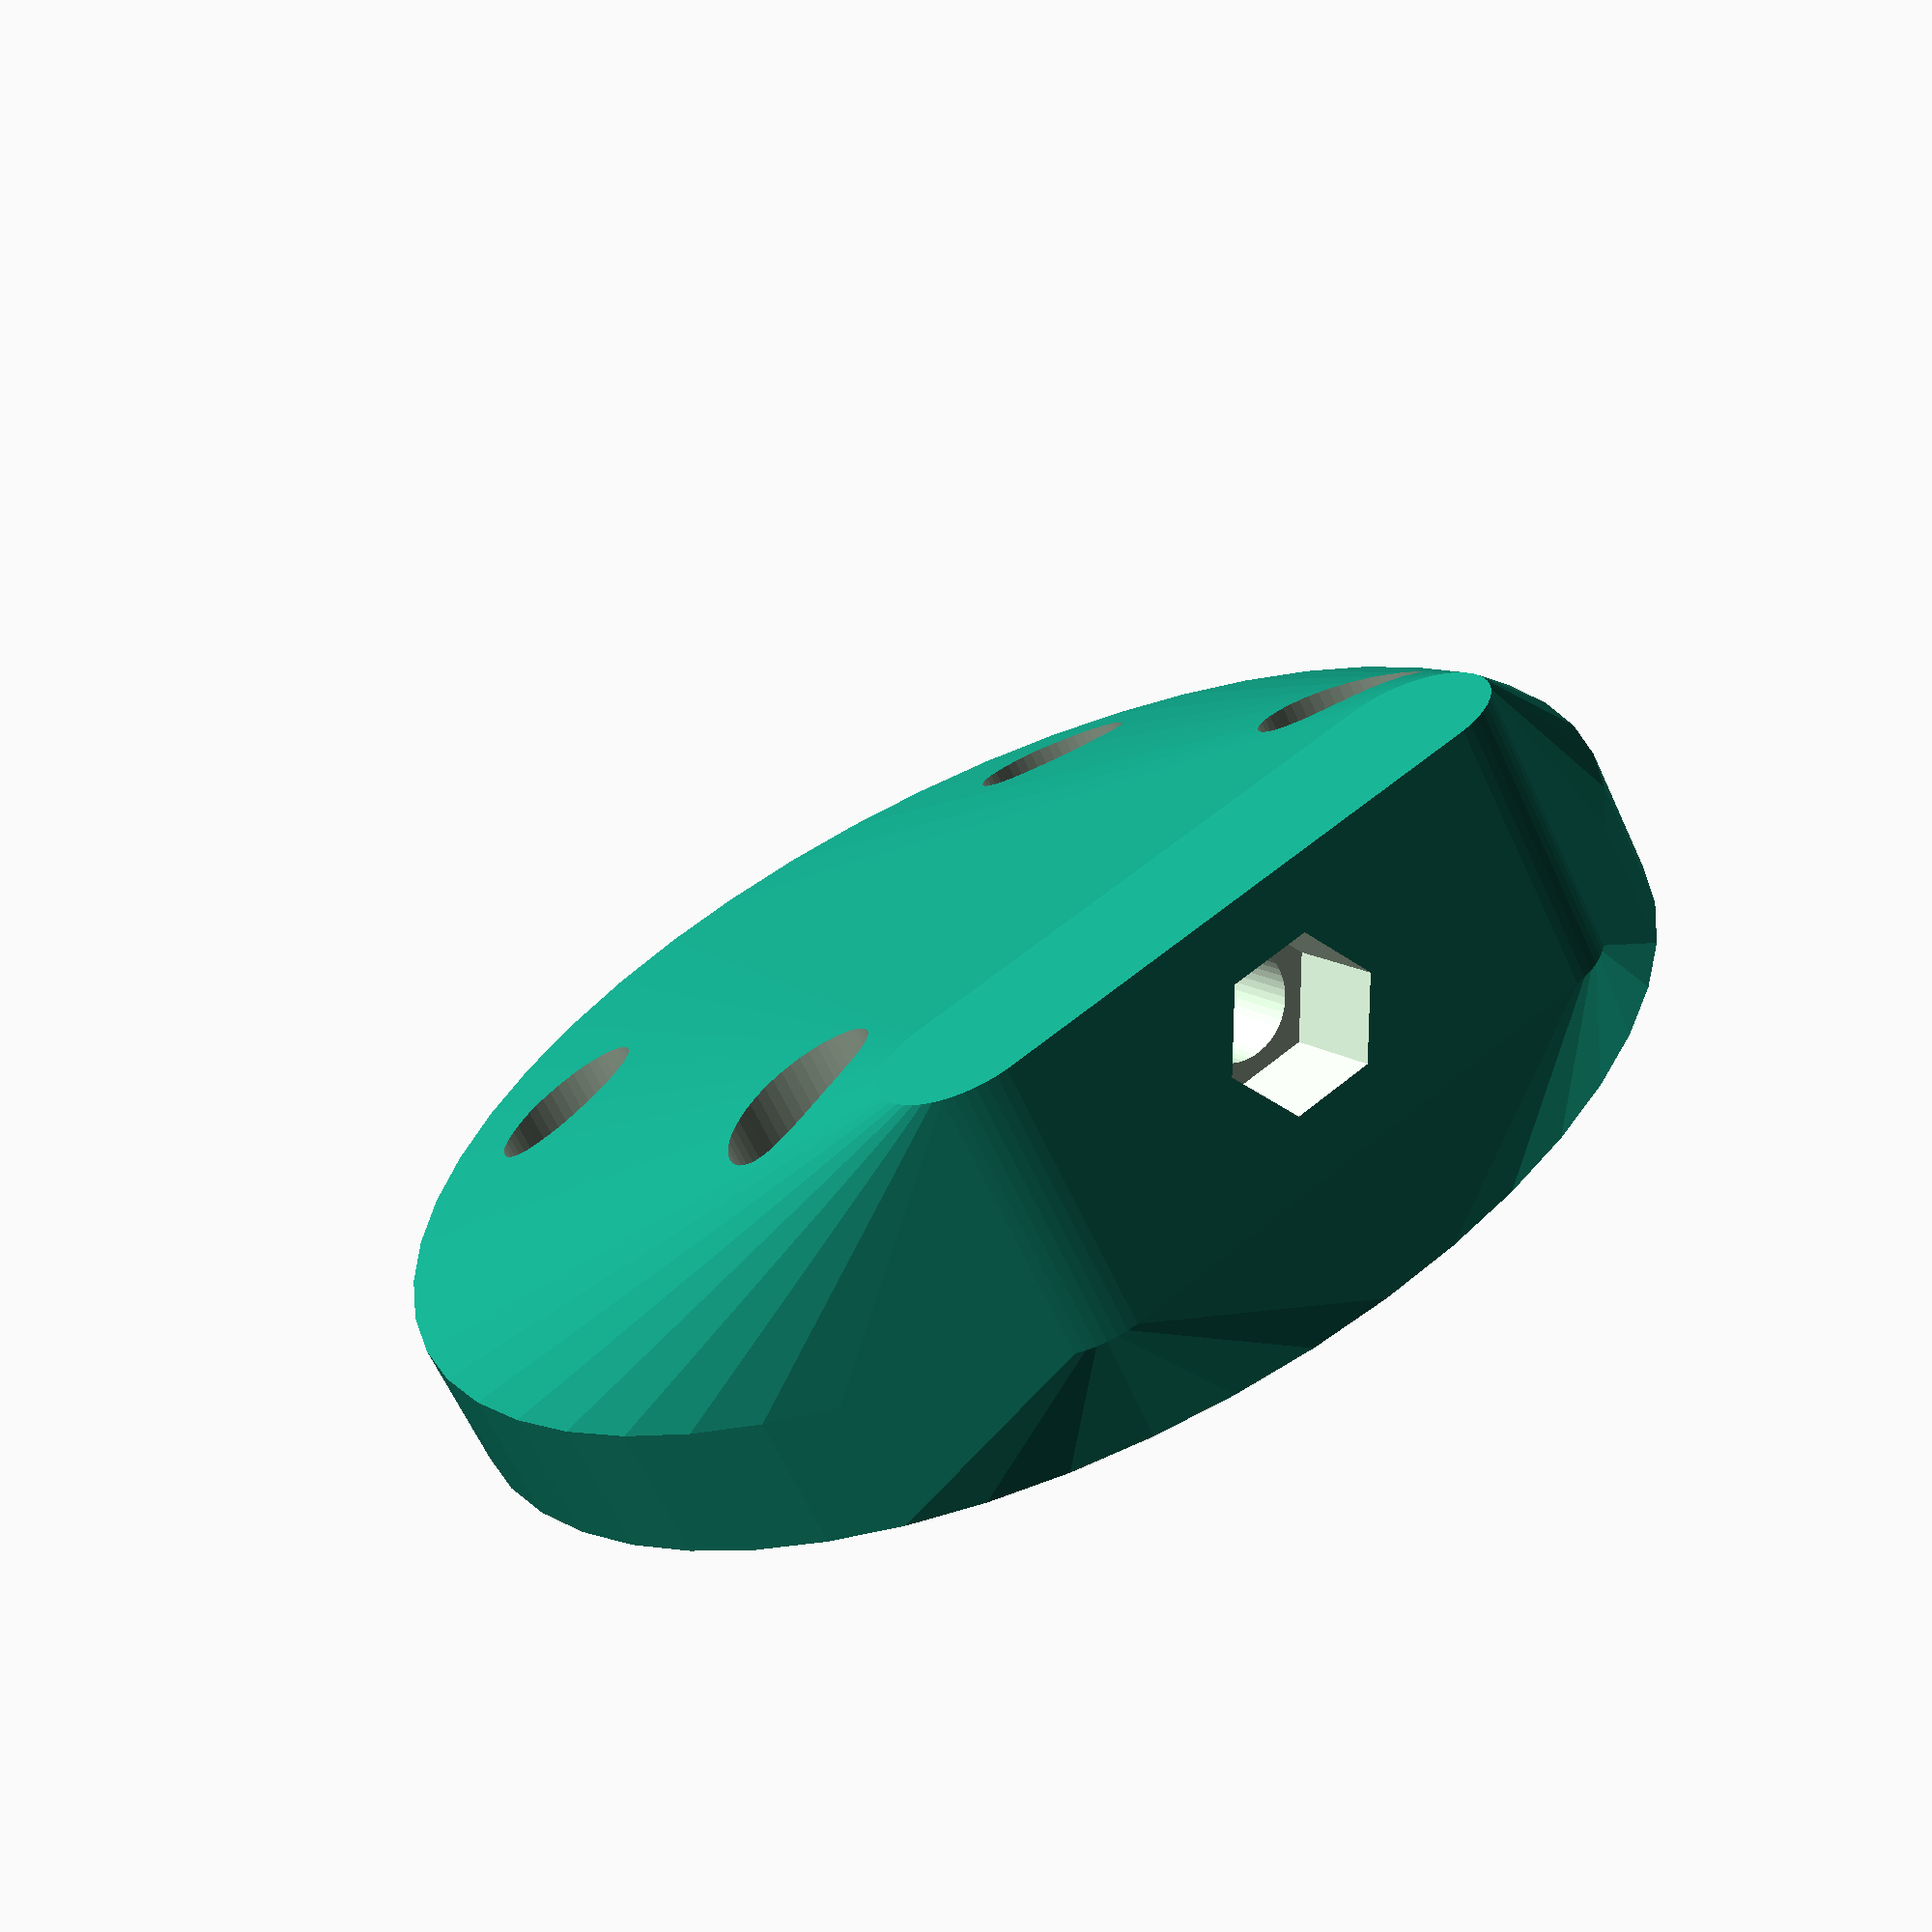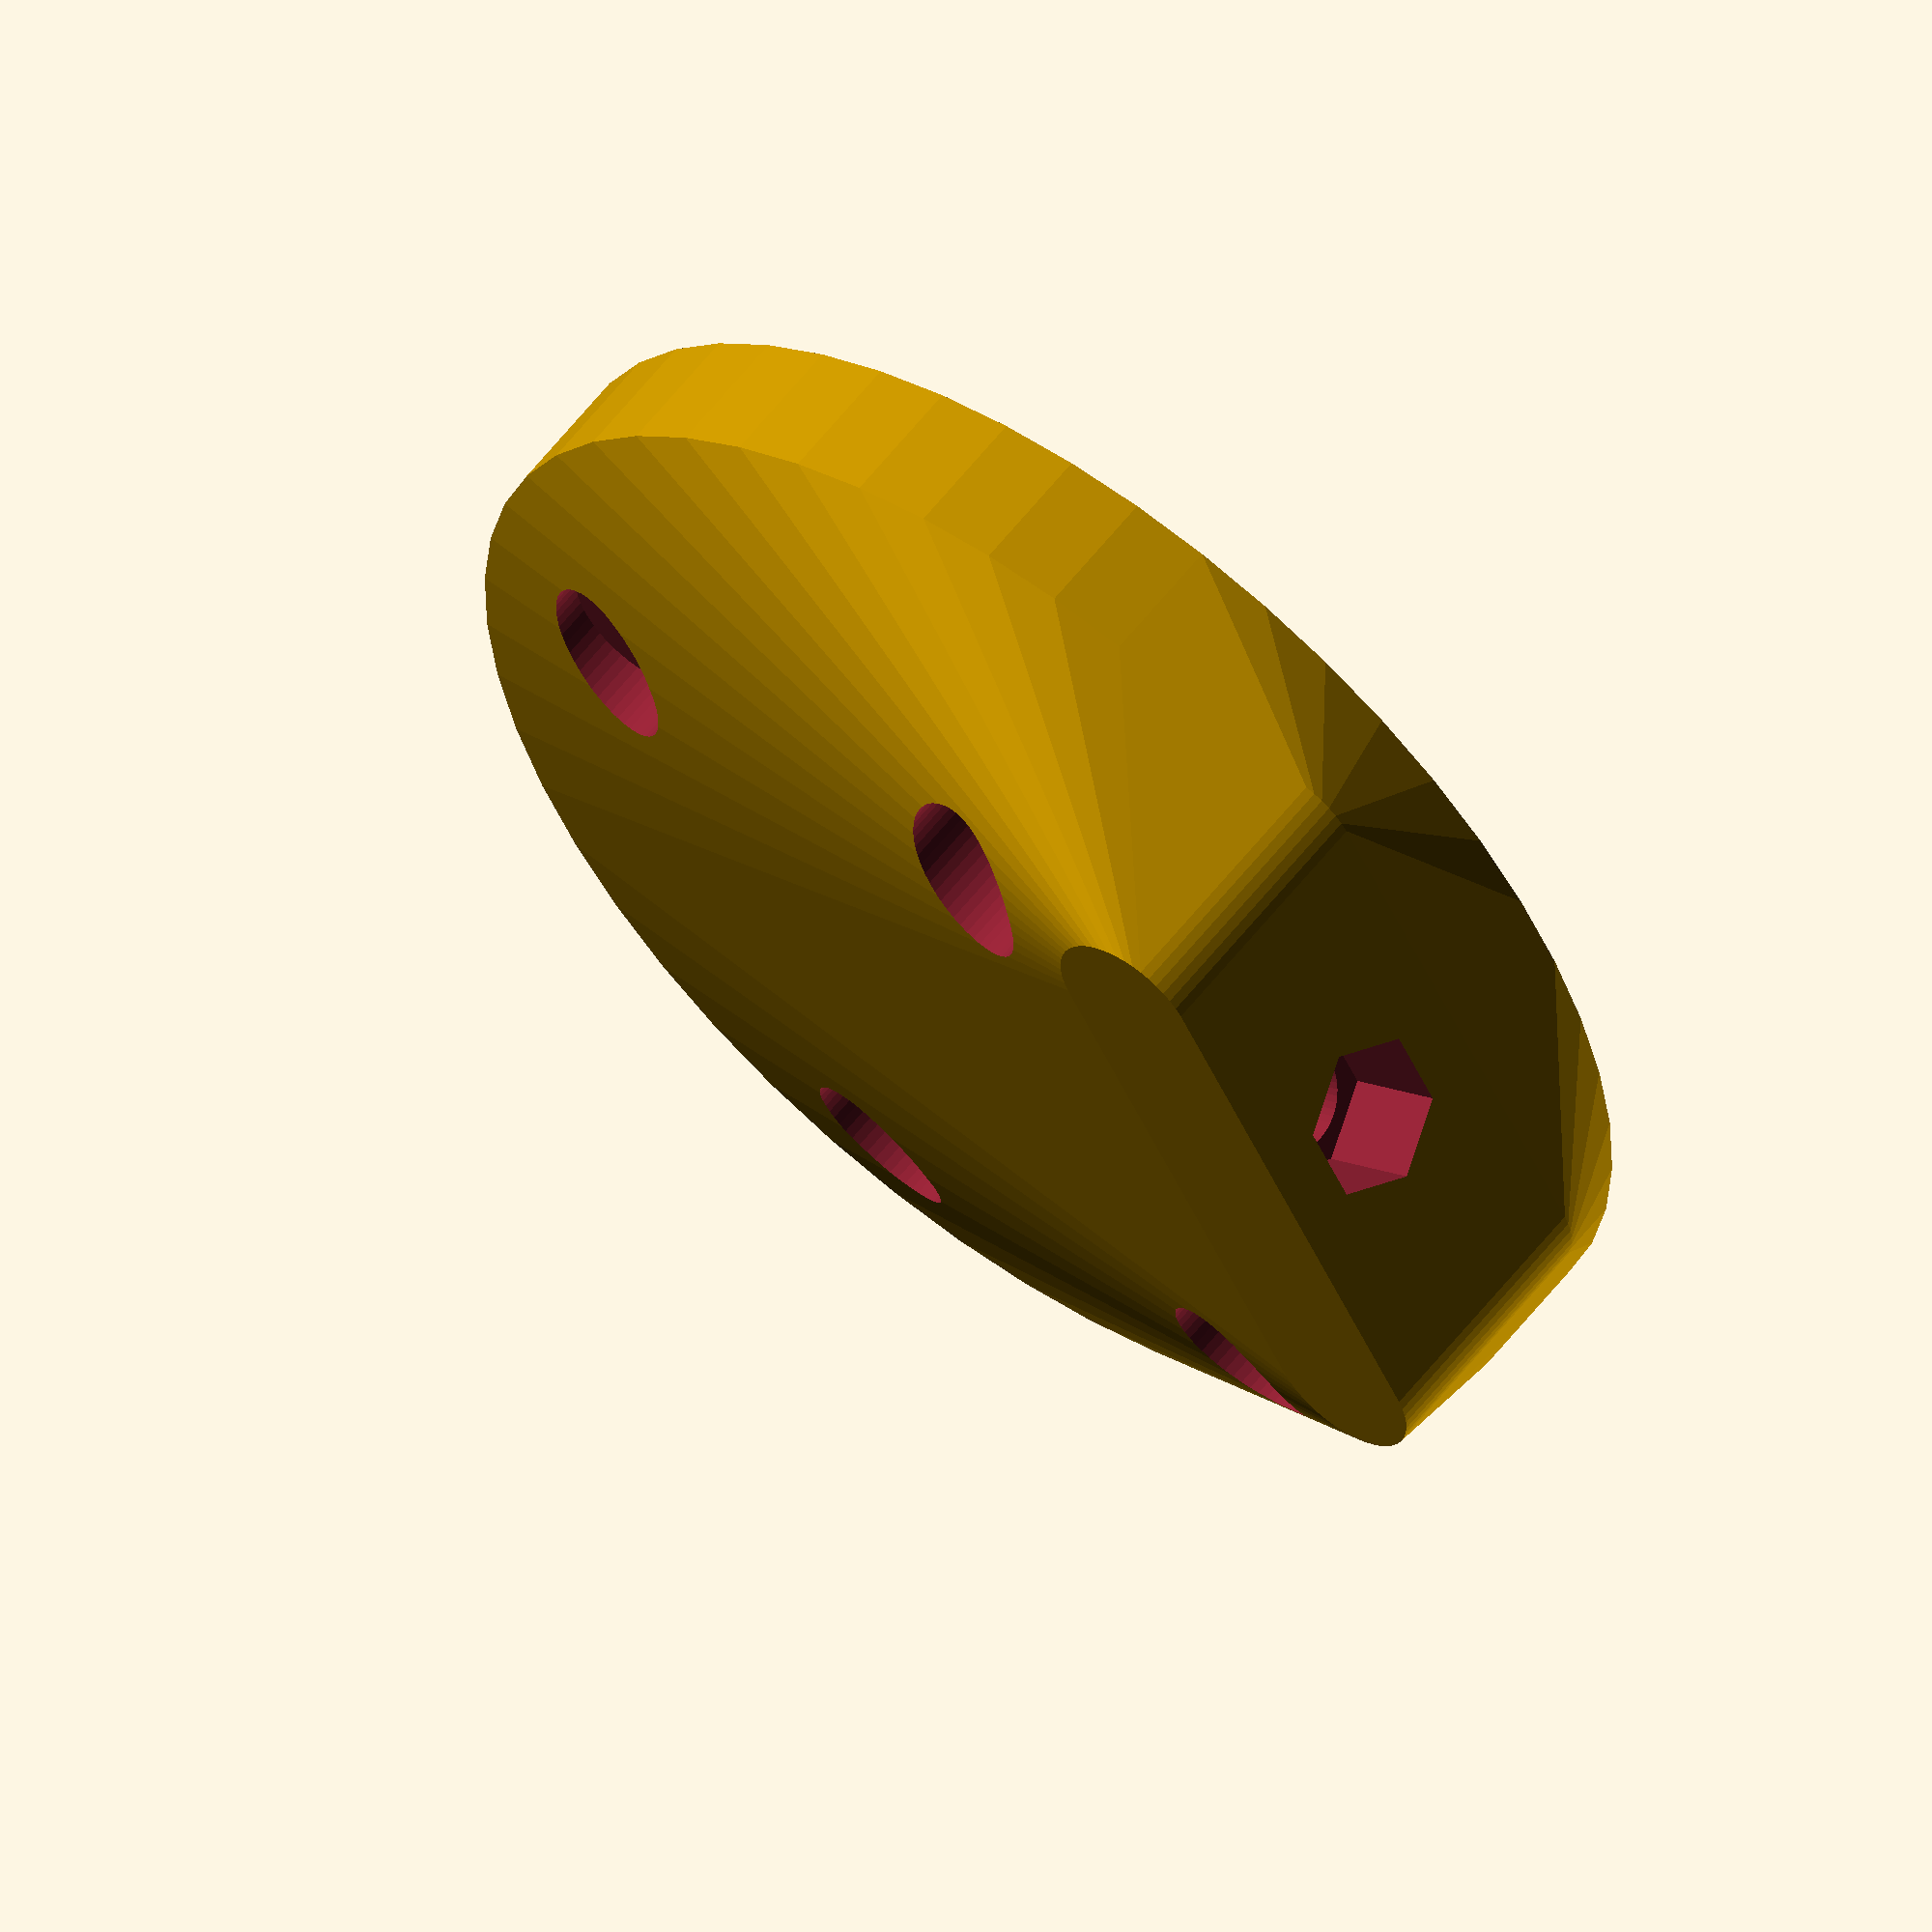
<openscad>
baseDia=95;
baseThickness=10;
mountHolePositionRadius=68.5/2;
mountHoleDia=6;
mountHoleInsetDia=mountHoleDia*2;
tripodSurfaceWidth=25;
tripodSurfaceDepth=20;
tripodSurfaceThickness=12;

tripodNutInsetDia=12;
tripodNutInsetThickness=8;
tripodNutBackClearanceDia=tripodNutInsetDia*2/3;

overlap=0.01;
$fn=50;

difference() {
    hull() {
        cylinder(d=baseDia, h=baseThickness);
        translate([0,-baseDia/2+tripodSurfaceThickness/2,baseThickness-overlap])
            tripodAttachment();
    }
    rotate([0,0,45]) {
        translate([mountHolePositionRadius,0,0]) mountHole();
        translate([-mountHolePositionRadius,0,0]) mountHole();
        translate([0,mountHolePositionRadius,0]) mountHole();
        translate([0,-mountHolePositionRadius,0]) mountHole();
    }
    // tripod 1/4-20 nut inset
    translate([0,-baseDia/2-overlap,baseThickness+tripodSurfaceDepth/2])
            rotate([-90,0,0]) {
                cylinder(d=tripodNutInsetDia, h=tripodNutInsetThickness, $fn=6);
                translate([0,0,tripodNutInsetThickness-overlap])
                    cylinder(d=tripodNutBackClearanceDia, h=tripodNutInsetThickness);
            }
}


module mountHole() {
    union() {
        translate([0,0,-overlap]) cylinder(d=mountHoleDia, h=baseThickness+overlap*2);
        // inset hole
        translate([0,0,baseThickness]) cylinder(d=mountHoleInsetDia, h=tripodSurfaceDepth+overlap);
    }
}

module tripodAttachment() {
    hull() {
        translate([tripodSurfaceWidth-tripodSurfaceThickness/2,0,0])
            cylinder(d=tripodSurfaceThickness, h=tripodSurfaceDepth);
        translate([-tripodSurfaceWidth+tripodSurfaceThickness/2,0,0])
            cylinder(d=tripodSurfaceThickness, h=tripodSurfaceDepth);
    }
}
</openscad>
<views>
elev=63.8 azim=326.9 roll=24.7 proj=p view=solid
elev=302.6 azim=239.2 roll=37.0 proj=o view=wireframe
</views>
